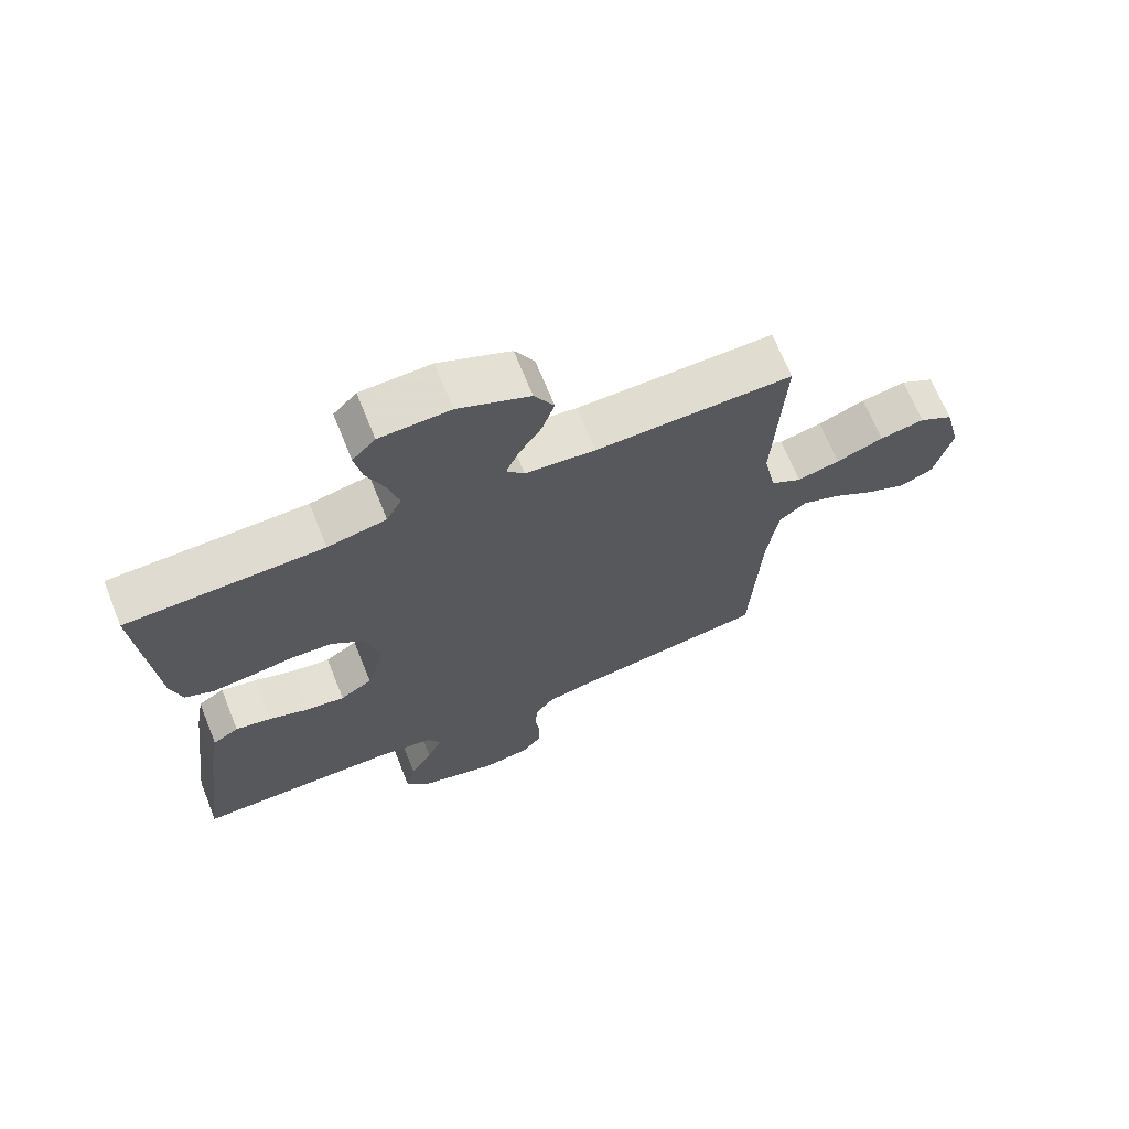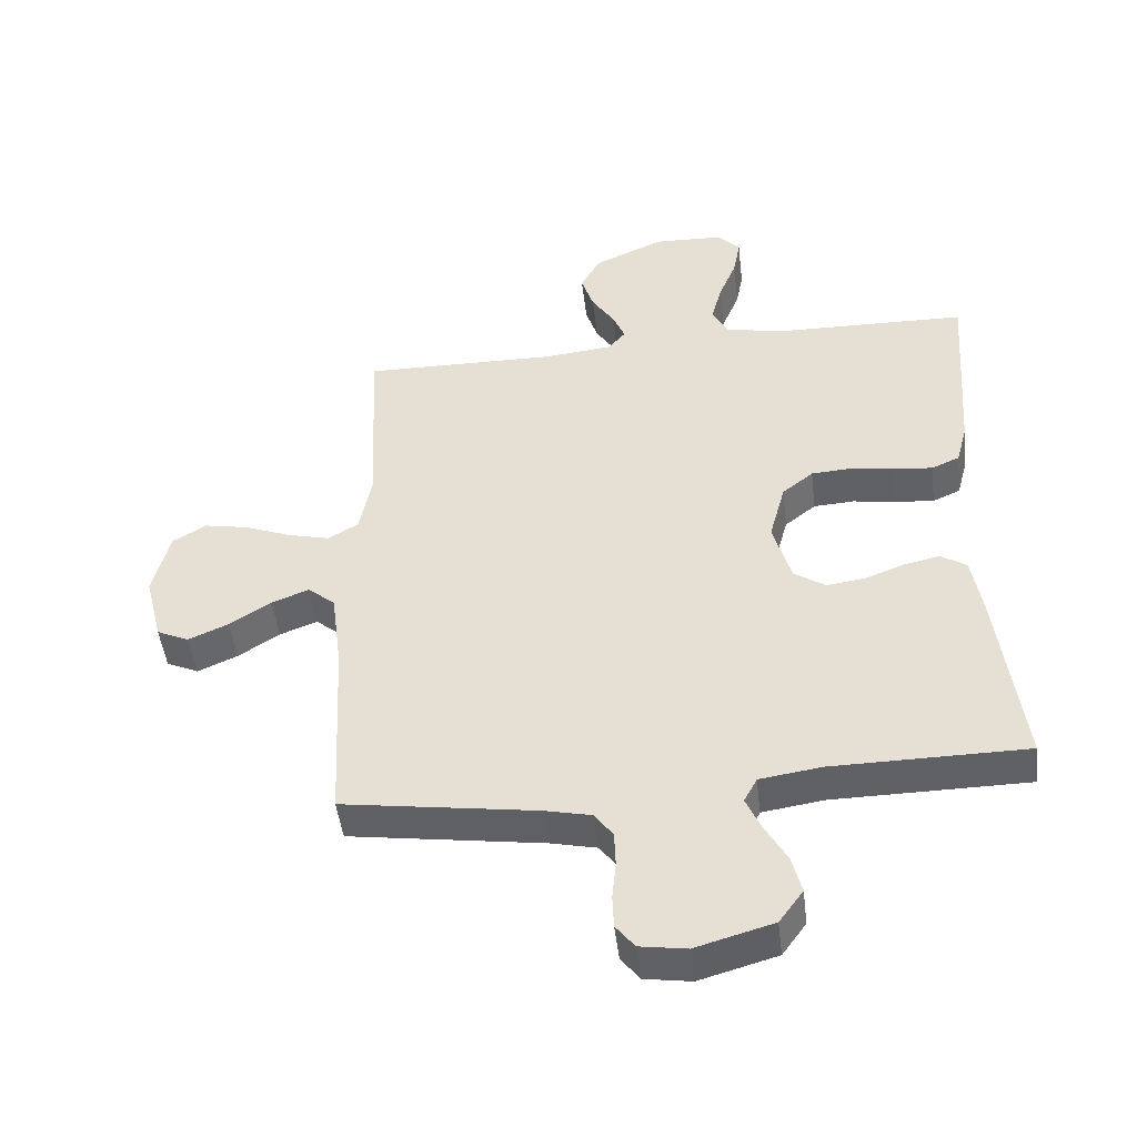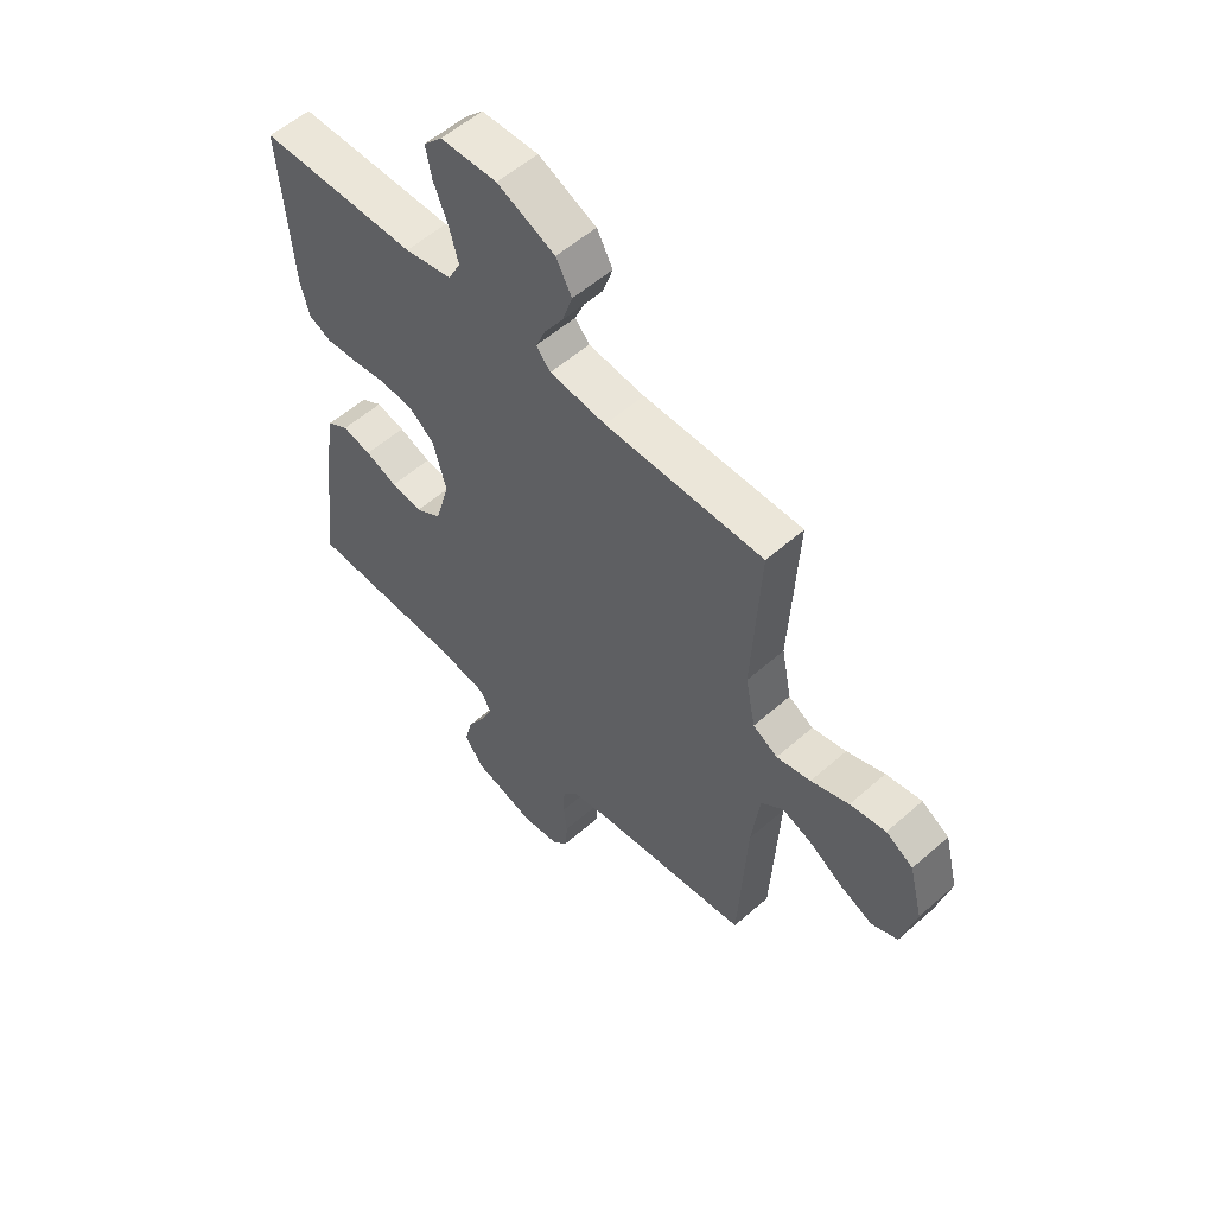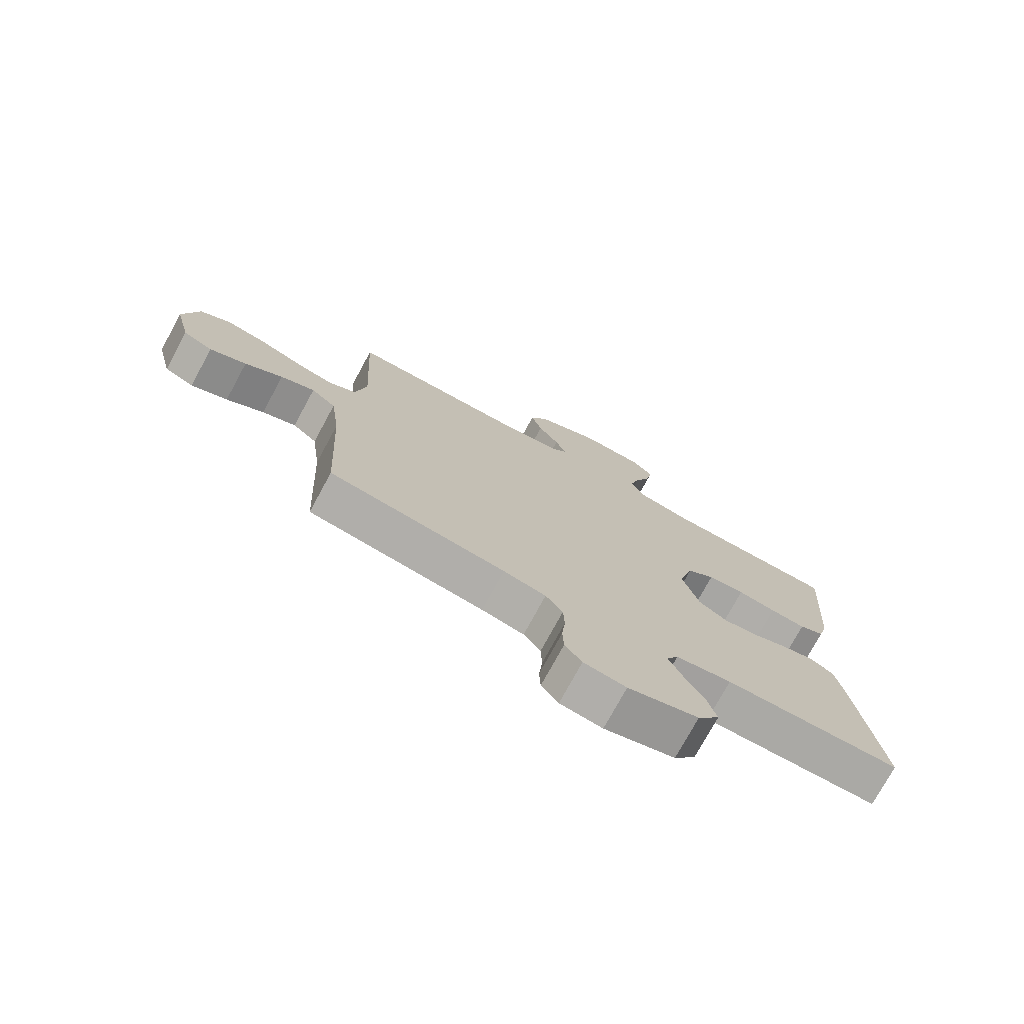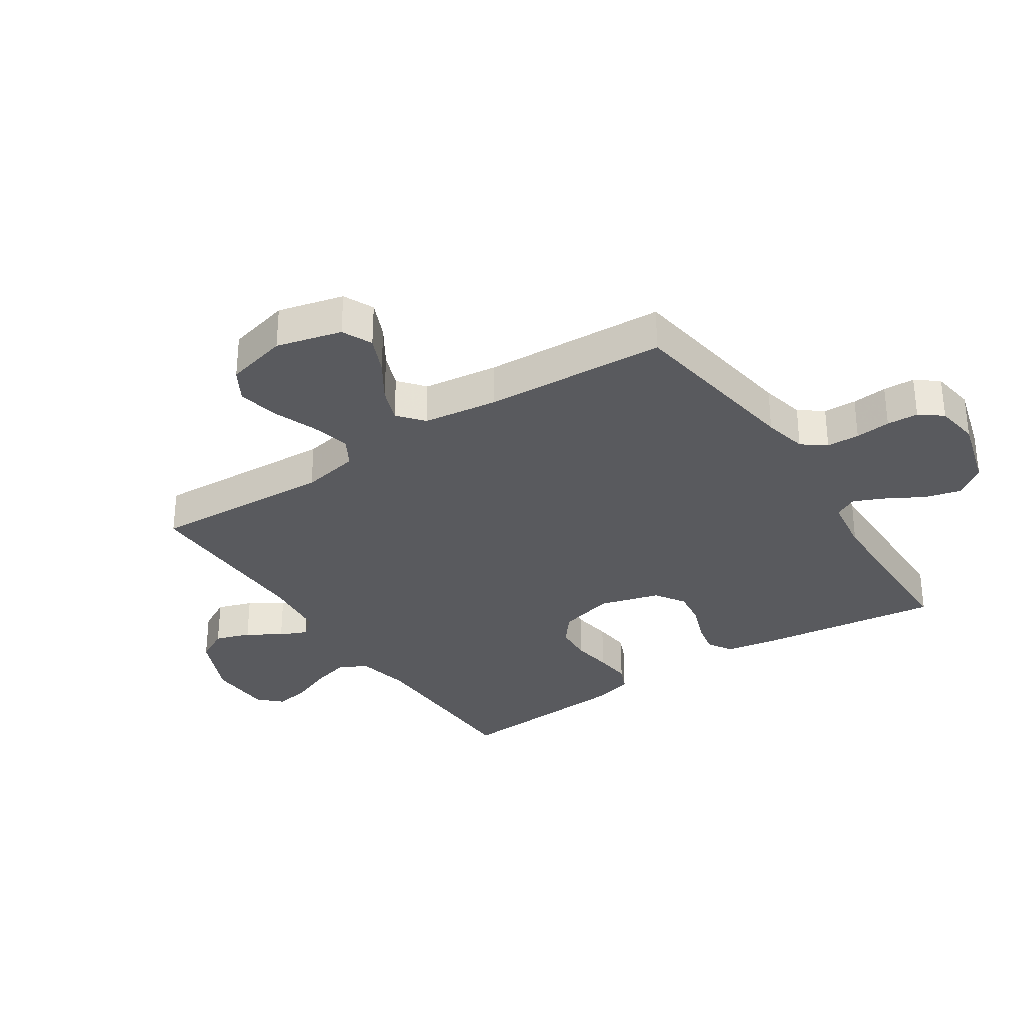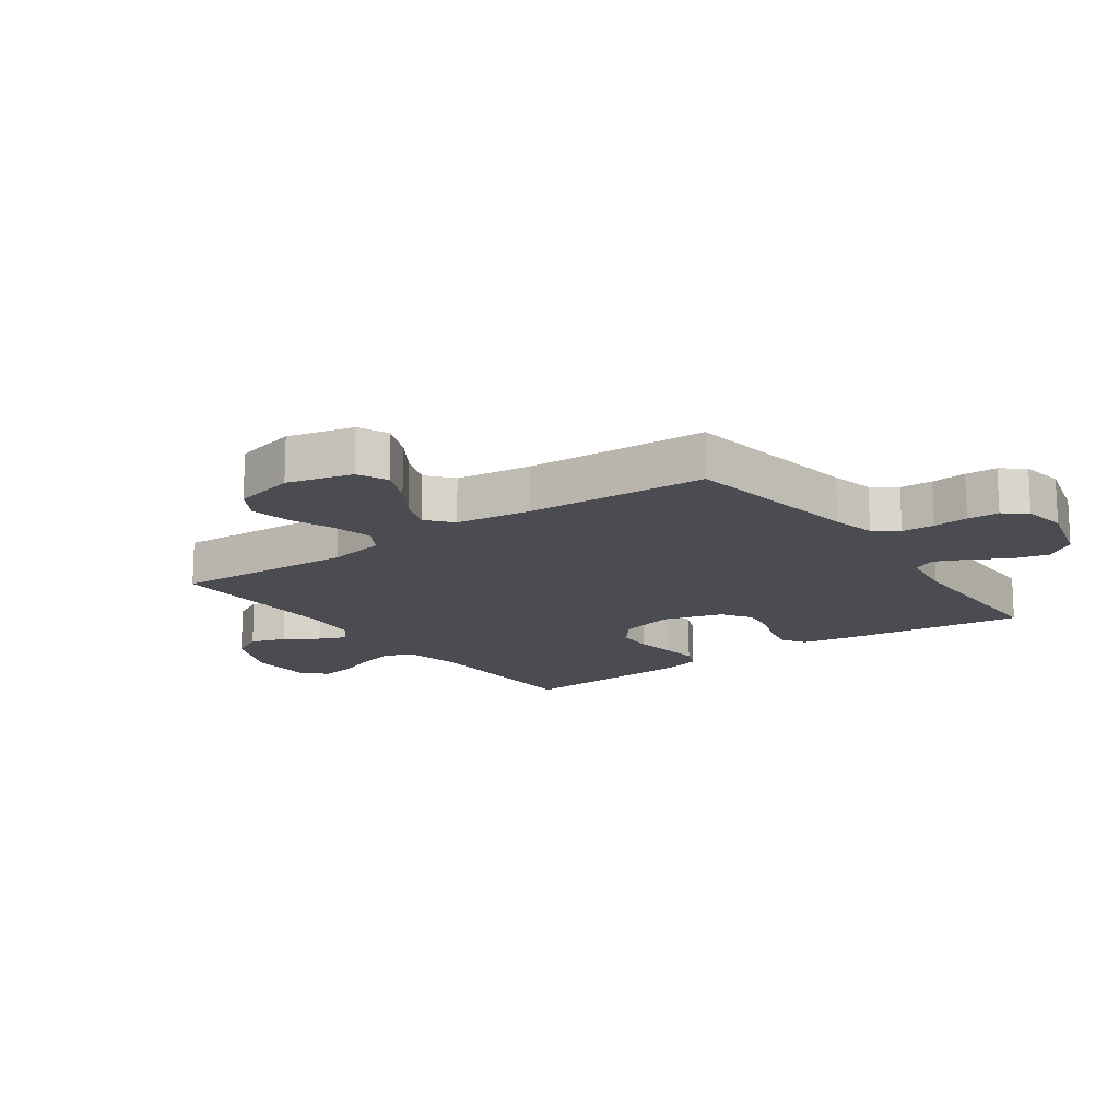
<metadata>
{"format":"obj","ext":"obj","renderer":"f3d","projection":"perspective","resolution":1024,"background":"white","views":[{"elev":69.1,"azim":-22.0,"up":"+Z"},{"elev":-47.3,"azim":-173.3,"up":"+Z"},{"elev":56.0,"azim":47.3,"up":"+Z"},{"elev":-75.5,"azim":151.5,"up":"+Z"},{"elev":-31.8,"azim":123.4,"up":"+Y"},{"elev":-15.4,"azim":125.6,"up":"+Y"}]}
</metadata>
<code>
v 0.5 0.07 -0.5
v 0.2 0.07 -0.544
v 0.128 0.07 -0.56
v 0.099 0.07 -0.599
v 0.097 0.07 -0.653
v 0.103 0.07 -0.711
v 0.101 0.07 -0.763
v 0.072 0.07 -0.8
v 0 0.07 -0.811
v -0.12 0.07 -0.777
v -0.157 0.07 -0.726
v -0.142 0.07 -0.667
v -0.108 0.07 -0.607
v -0.085 0.07 -0.555
v -0.105 0.07 -0.517
v -0.2 0.07 -0.503
v -0.5 0.07 -0.5
v -0.462 0.07 -0.2
v -0.447 0.07 -0.113
v -0.407 0.07 -0.088
v -0.352 0.07 -0.1
v -0.291 0.07 -0.123
v -0.232 0.07 -0.131
v -0.183 0.07 -0.099
v -0.155 0.07 0
v -0.18 0.07 0.092
v -0.228 0.07 0.13
v -0.291 0.07 0.134
v -0.357 0.07 0.124
v -0.418 0.07 0.118
v -0.461 0.07 0.137
v -0.478 0.07 0.2
v -0.5 0.07 0.5
v -0.2 0.07 0.506
v -0.11 0.07 0.525
v -0.087 0.07 0.571
v -0.104 0.07 0.634
v -0.131 0.07 0.7
v -0.142 0.07 0.759
v -0.107 0.07 0.796
v 0 0.07 0.8
v 0.109 0.07 0.752
v 0.139 0.07 0.697
v 0.12 0.07 0.639
v 0.085 0.07 0.584
v 0.066 0.07 0.539
v 0.093 0.07 0.507
v 0.2 0.07 0.496
v 0.5 0.07 0.5
v 0.485 0.07 0.2
v 0.504 0.07 0.104
v 0.551 0.07 0.077
v 0.616 0.07 0.093
v 0.688 0.07 0.121
v 0.756 0.07 0.134
v 0.808 0.07 0.103
v 0.834 0.07 0
v 0.807 0.07 -0.108
v 0.757 0.07 -0.131
v 0.695 0.07 -0.104
v 0.631 0.07 -0.063
v 0.573 0.07 -0.041
v 0.531 0.07 -0.076
v 0.515 0.07 -0.2
v 0.5 0 -0.5
v 0.2 0 -0.544
v 0.128 0 -0.56
v 0.099 0 -0.599
v 0.097 0 -0.653
v 0.103 0 -0.711
v 0.101 0 -0.763
v 0.072 0 -0.8
v 0 0 -0.811
v -0.12 0 -0.777
v -0.157 0 -0.726
v -0.142 0 -0.667
v -0.108 0 -0.607
v -0.085 0 -0.555
v -0.105 0 -0.517
v -0.2 0 -0.503
v -0.5 0 -0.5
v -0.462 0 -0.2
v -0.447 0 -0.113
v -0.407 0 -0.088
v -0.352 0 -0.1
v -0.291 0 -0.123
v -0.232 0 -0.131
v -0.183 0 -0.099
v -0.155 0 0
v -0.18 0 0.092
v -0.228 0 0.13
v -0.291 0 0.134
v -0.357 0 0.124
v -0.418 0 0.118
v -0.461 0 0.137
v -0.478 0 0.2
v -0.5 0 0.5
v -0.2 0 0.506
v -0.11 0 0.525
v -0.087 0 0.571
v -0.104 0 0.634
v -0.131 0 0.7
v -0.142 0 0.759
v -0.107 0 0.796
v 0 0 0.8
v 0.109 0 0.752
v 0.139 0 0.697
v 0.12 0 0.639
v 0.085 0 0.584
v 0.066 0 0.539
v 0.093 0 0.507
v 0.2 0 0.496
v 0.5 0 0.5
v 0.485 0 0.2
v 0.504 0 0.104
v 0.551 0 0.077
v 0.616 0 0.093
v 0.688 0 0.121
v 0.756 0 0.134
v 0.808 0 0.103
v 0.834 0 0
v 0.807 0 -0.108
v 0.757 0 -0.131
v 0.695 0 -0.104
v 0.631 0 -0.063
v 0.573 0 -0.041
v 0.531 0 -0.076
v 0.515 0 -0.2
f 59 60 61
f 58 59 61
f 57 58 61
f 56 57 61
f 55 56 61
f 54 55 61
f 53 54 61
f 52 53 61 62
f 51 52 62 63
f 48 49 50
f 51 63 64
f 50 51 64
f 48 50 64
f 47 48 64
f 43 44 45
f 42 43 45
f 41 42 45
f 40 41 45
f 39 40 45
f 38 39 45
f 37 38 45
f 36 37 45 46
f 64 1 2
f 47 64 2
f 46 47 2
f 36 46 2
f 35 36 2
f 32 33 34
f 31 32 34
f 30 31 34
f 29 30 34
f 28 29 34
f 20 21 22
f 19 20 22
f 18 19 22
f 17 18 22
f 16 17 22
f 15 16 22 23
f 14 15 23 24
f 11 12 13
f 10 11 13
f 9 10 13
f 8 9 13
f 7 8 13
f 6 7 13
f 5 6 13
f 4 5 13 14
f 14 24 25
f 4 14 25
f 3 4 25
f 27 28 34 35
f 26 27 35
f 25 26 35
f 3 25 35
f 2 3 35
f 125 124 123
f 125 123 122
f 125 122 121
f 125 121 120
f 125 120 119
f 125 119 118
f 125 118 117
f 126 125 117 116
f 127 126 116 115
f 114 113 112
f 128 127 115
f 128 115 114
f 128 114 112
f 128 112 111
f 109 108 107
f 109 107 106
f 109 106 105
f 109 105 104
f 109 104 103
f 109 103 102
f 109 102 101
f 110 109 101 100
f 66 65 128
f 66 128 111
f 66 111 110
f 66 110 100
f 66 100 99
f 98 97 96
f 98 96 95
f 98 95 94
f 98 94 93
f 98 93 92
f 86 85 84
f 86 84 83
f 86 83 82
f 86 82 81
f 86 81 80
f 87 86 80 79
f 88 87 79 78
f 77 76 75
f 77 75 74
f 77 74 73
f 77 73 72
f 77 72 71
f 77 71 70
f 77 70 69
f 78 77 69 68
f 89 88 78
f 89 78 68
f 89 68 67
f 99 98 92 91
f 99 91 90
f 99 90 89
f 99 89 67
f 99 67 66
f 1 65 66 2
f 2 66 67 3
f 3 67 68 4
f 4 68 69 5
f 5 69 70 6
f 6 70 71 7
f 7 71 72 8
f 8 72 73 9
f 9 73 74 10
f 10 74 75 11
f 11 75 76 12
f 12 76 77 13
f 13 77 78 14
f 14 78 79 15
f 15 79 80 16
f 16 80 81 17
f 17 81 82 18
f 18 82 83 19
f 19 83 84 20
f 20 84 85 21
f 21 85 86 22
f 22 86 87 23
f 23 87 88 24
f 24 88 89 25
f 25 89 90 26
f 26 90 91 27
f 27 91 92 28
f 28 92 93 29
f 29 93 94 30
f 30 94 95 31
f 31 95 96 32
f 32 96 97 33
f 33 97 98 34
f 34 98 99 35
f 35 99 100 36
f 36 100 101 37
f 37 101 102 38
f 38 102 103 39
f 39 103 104 40
f 40 104 105 41
f 41 105 106 42
f 42 106 107 43
f 43 107 108 44
f 44 108 109 45
f 45 109 110 46
f 46 110 111 47
f 47 111 112 48
f 48 112 113 49
f 49 113 114 50
f 50 114 115 51
f 51 115 116 52
f 52 116 117 53
f 53 117 118 54
f 54 118 119 55
f 55 119 120 56
f 56 120 121 57
f 57 121 122 58
f 58 122 123 59
f 59 123 124 60
f 60 124 125 61
f 61 125 126 62
f 62 126 127 63
f 63 127 128 64
f 64 128 65 1

</code>
